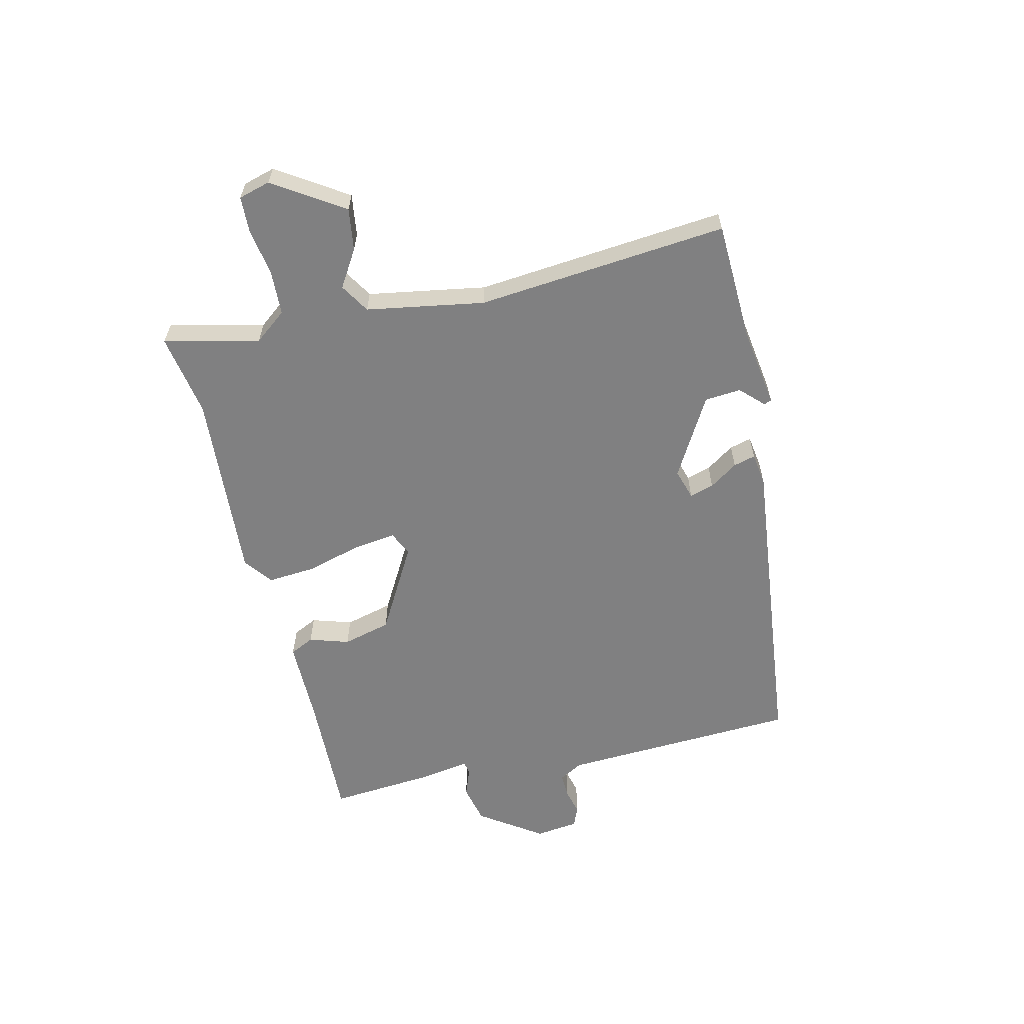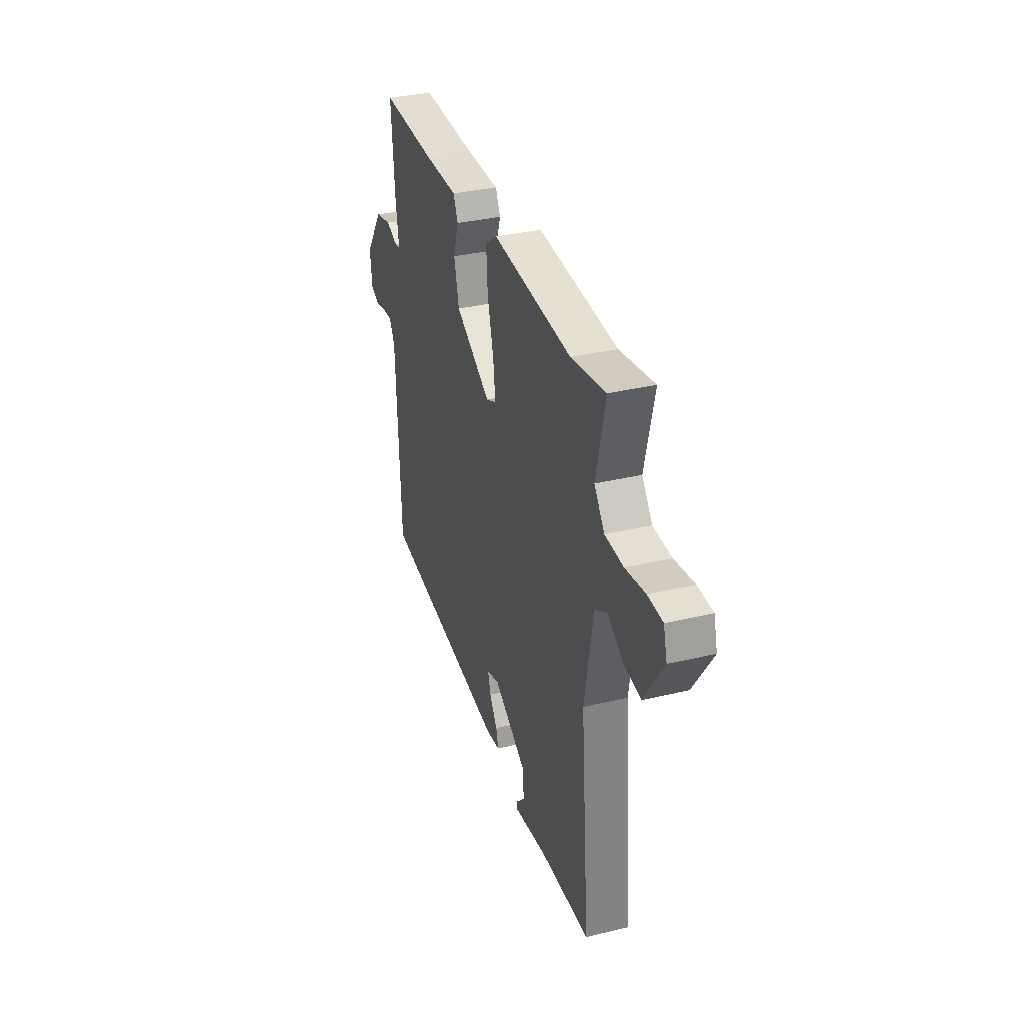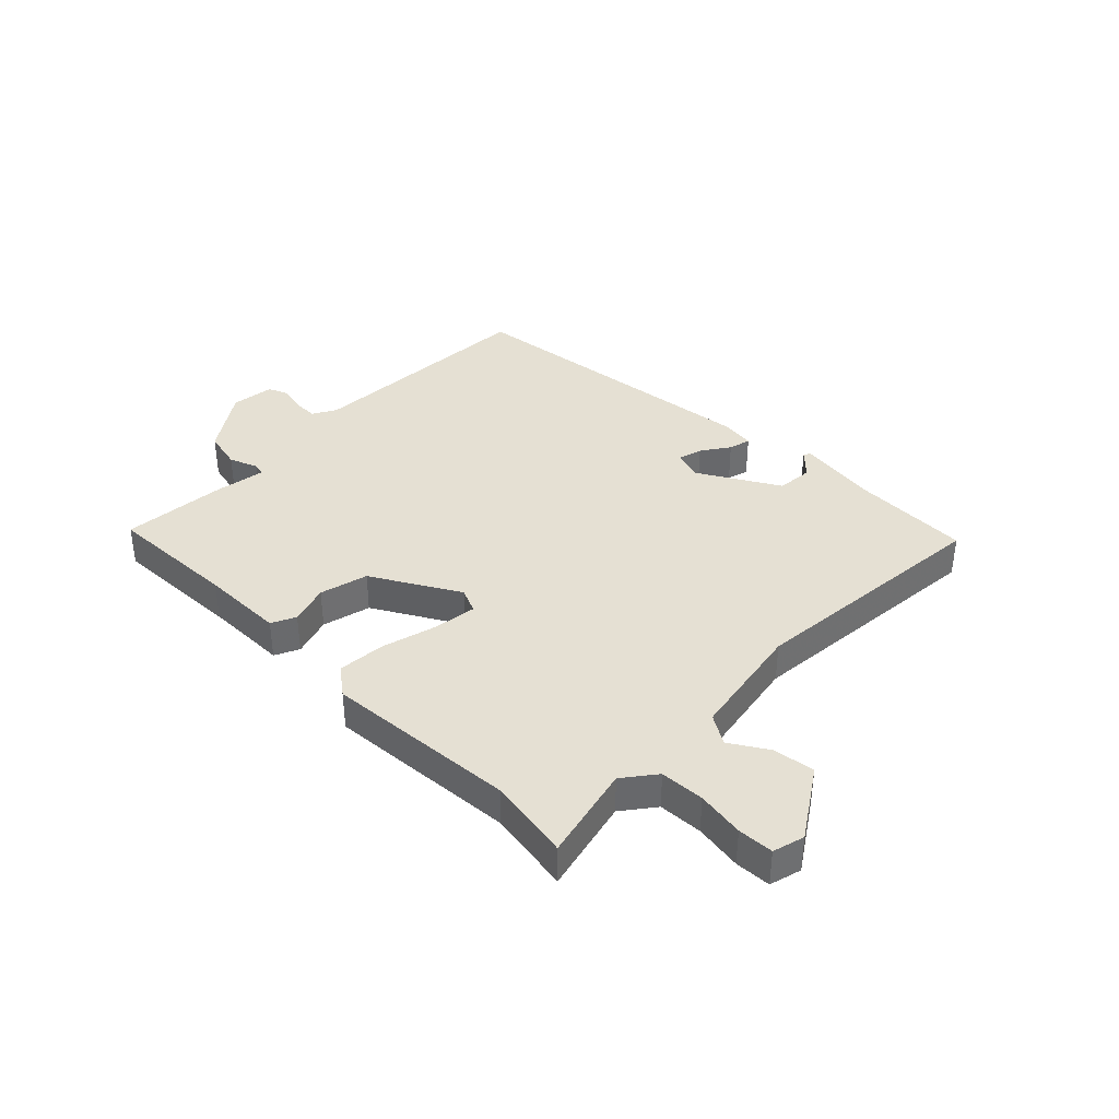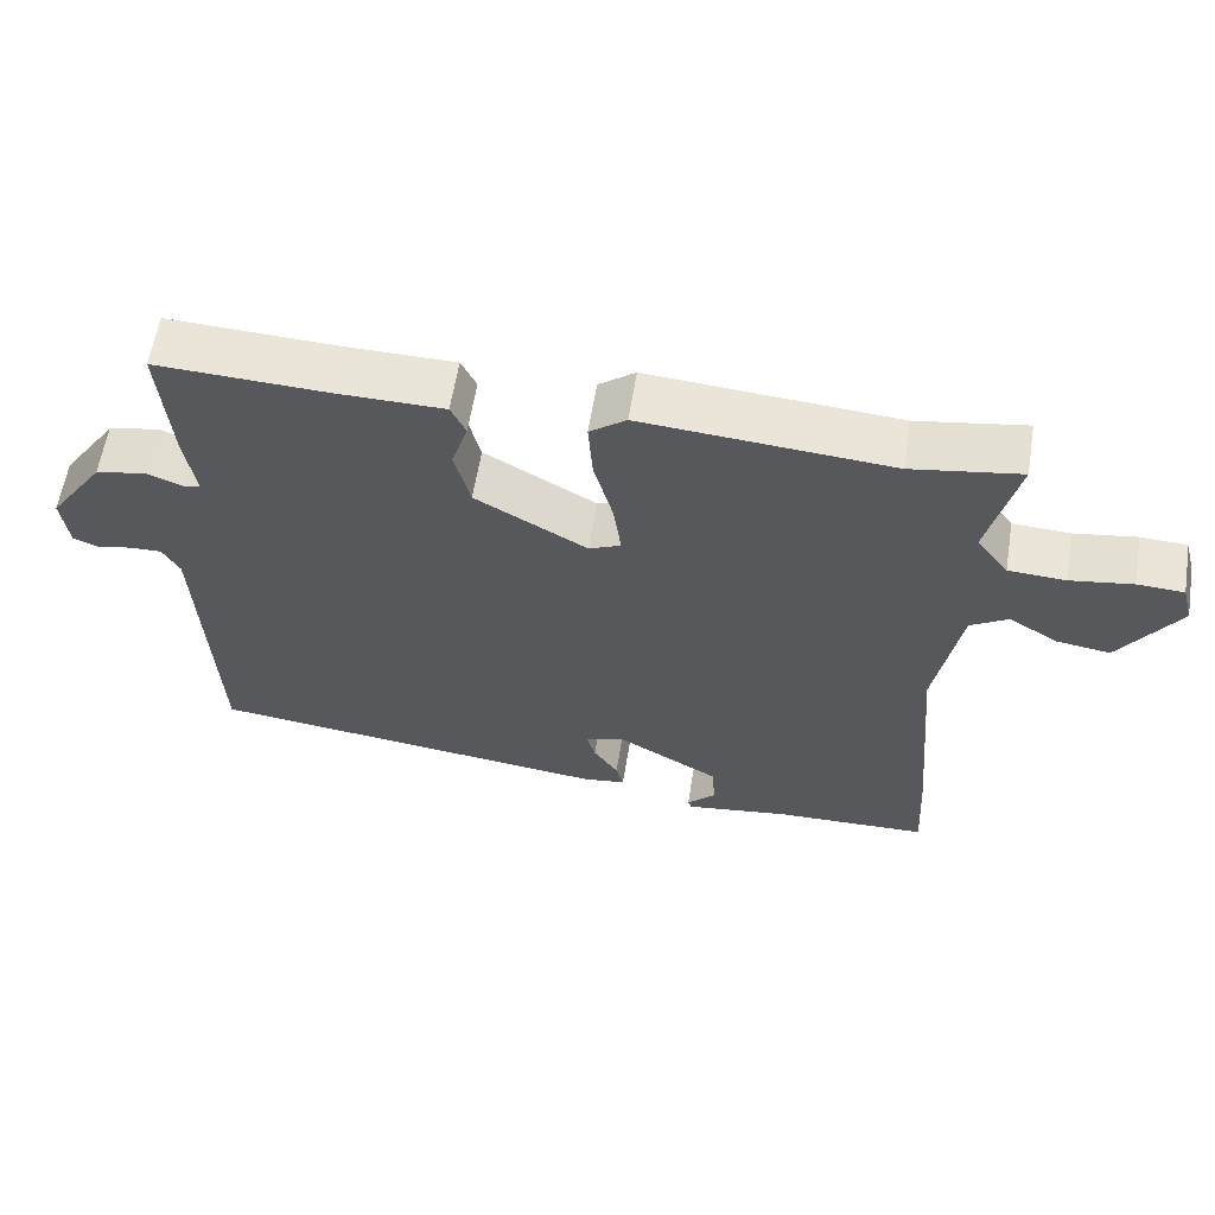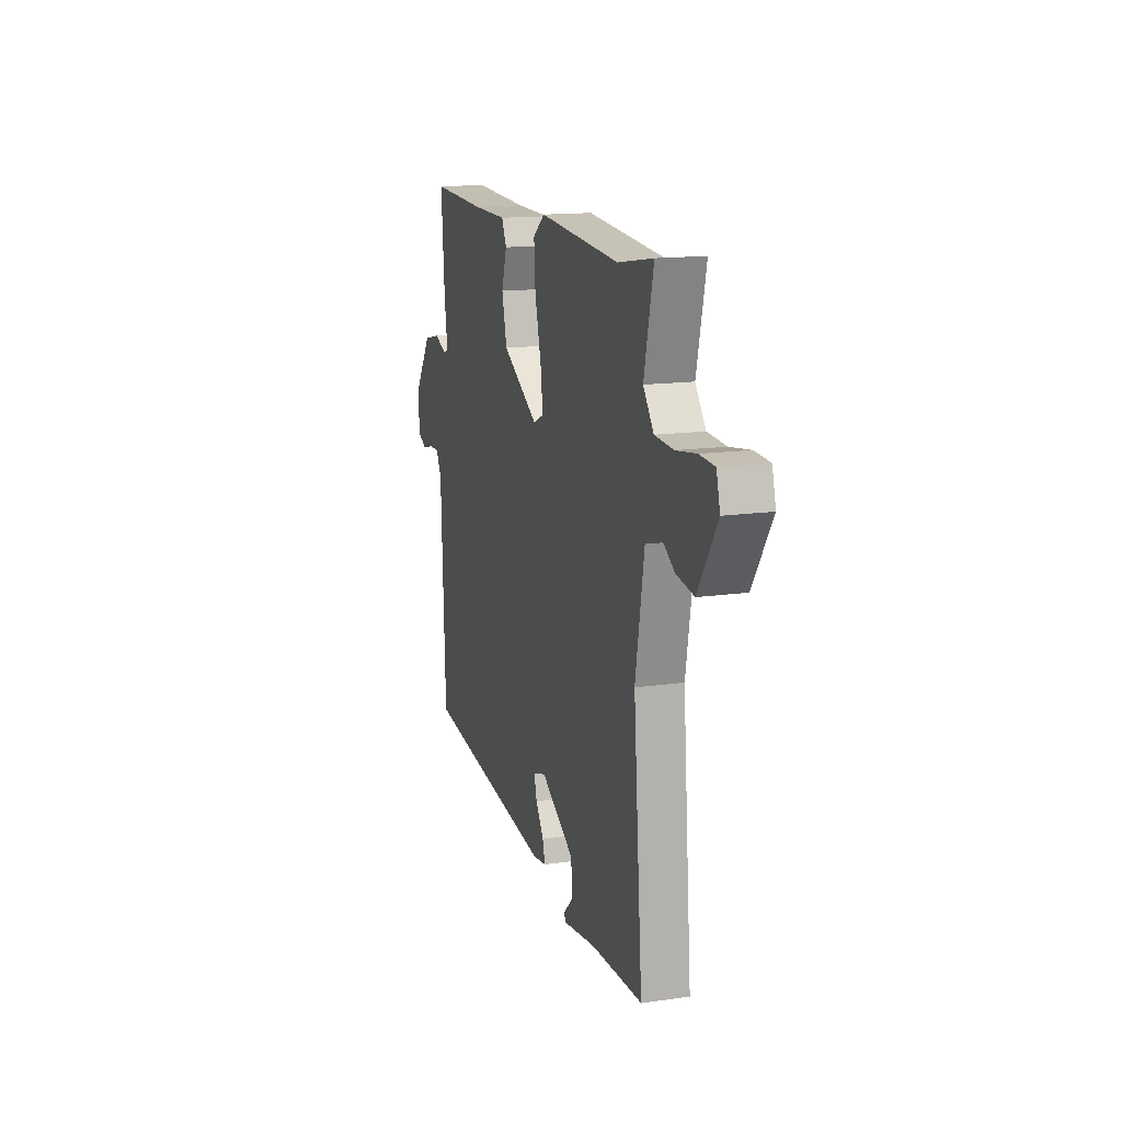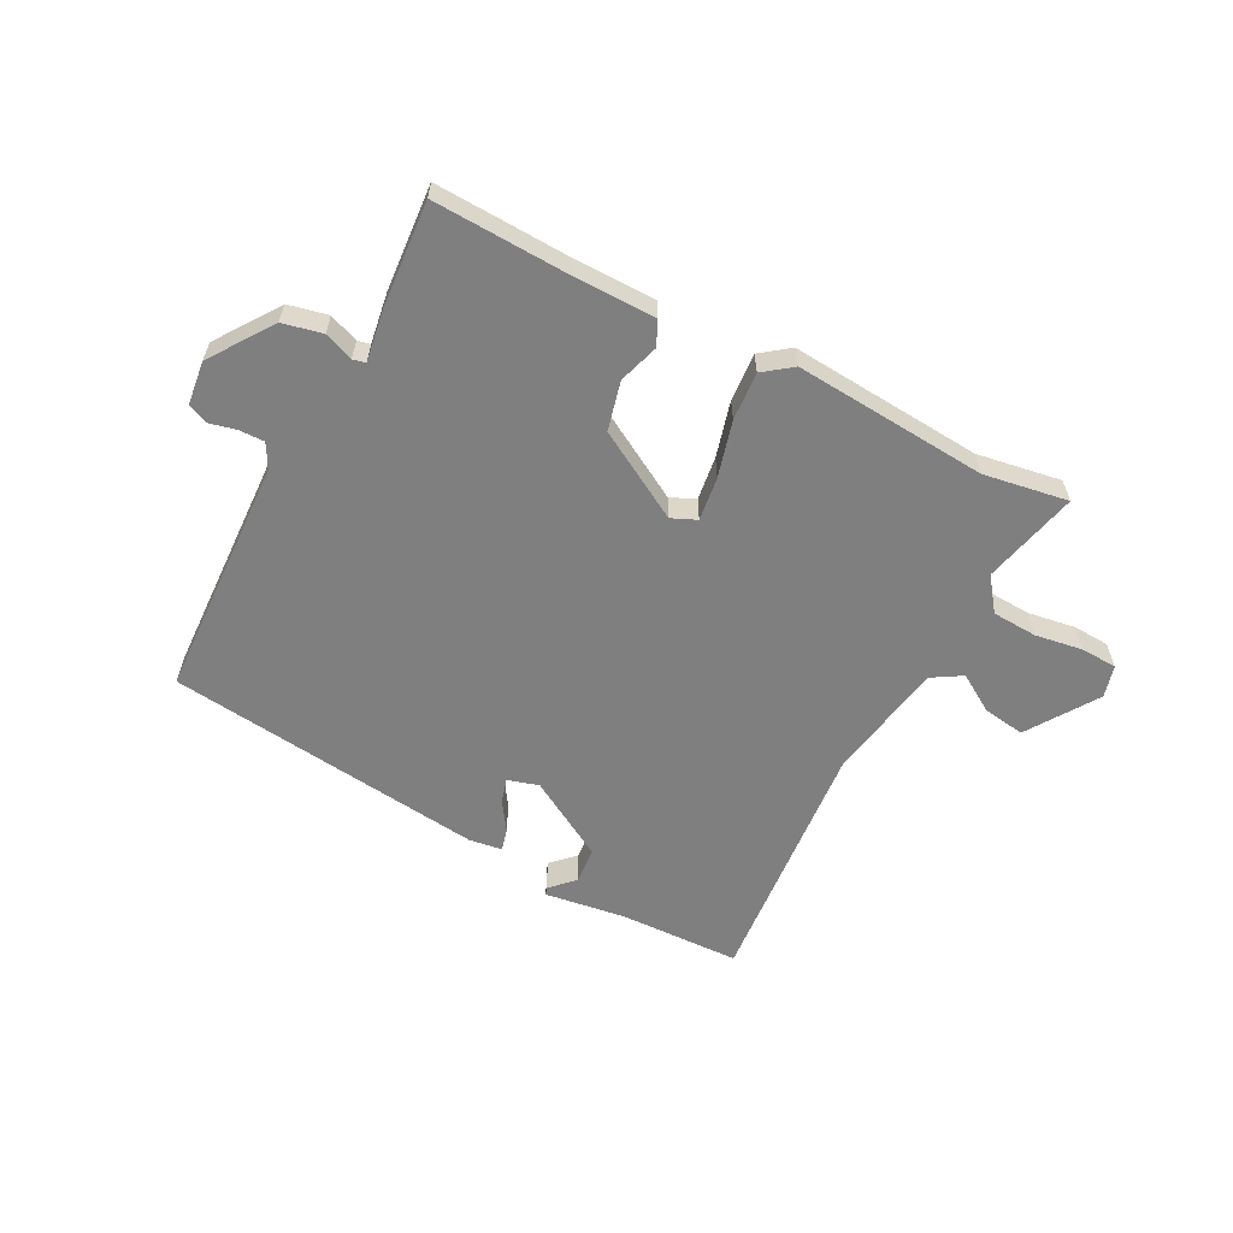
<metadata>
{"format":"obj","ext":"obj","renderer":"f3d","projection":"perspective","resolution":1024,"background":"white","views":[{"elev":-60.2,"azim":103.6,"up":"+Y"},{"elev":33.8,"azim":71.9,"up":"+Z"},{"elev":38.0,"azim":44.7,"up":"+Y"},{"elev":60.2,"azim":9.2,"up":"+Z"},{"elev":14.9,"azim":73.0,"up":"+Z"},{"elev":-59.8,"azim":-27.6,"up":"+Y"}]}
</metadata>
<code>
v -0.484 0.07 0.496
v -0.255 0.07 0.487
v -0.11 0.07 0.486
v -0.09 0.07 0.444
v -0.112 0.07 0.375
v -0.091 0.07 0.291
v 0.059 0.07 0.205
v 0.102 0.07 0.224
v 0.092 0.07 0.299
v 0.066 0.07 0.395
v 0.06 0.07 0.478
v 0.109 0.07 0.515
v 0.442 0.07 0.49
v 0.587 0.07 0.514
v 0.548 0.07 0.349
v 0.591 0.07 0.293
v 0.668 0.07 0.289
v 0.751 0.07 0.302
v 0.813 0.07 0.299
v 0.828 0.07 0.244
v 0.749 0.07 0.124
v 0.676 0.07 0.135
v 0.612 0.07 0.175
v 0.561 0.07 0.144
v 0.525 0.07 -0.06
v 0.563 0.07 -0.496
v 0.354 0.07 -0.503
v 0.215 0.07 -0.523
v 0.21 0.07 -0.51
v 0.249 0.07 -0.471
v 0.244 0.07 -0.408
v 0.106 0.07 -0.328
v 0.053 0.07 -0.344
v 0.065 0.07 -0.386
v 0.098 0.07 -0.435
v 0.108 0.07 -0.473
v 0.051 0.07 -0.481
v -0.497 0.07 -0.417
v -0.515 0.07 -0.002
v -0.538 0.07 0.039
v -0.581 0.07 0.038
v -0.627 0.07 0.027
v -0.662 0.07 0.042
v -0.671 0.07 0.117
v -0.596 0.07 0.225
v -0.528 0.07 0.24
v -0.478 0.07 0.221
v -0.456 0.07 0.226
v -0.47 0.07 0.315
v -0.484 0 0.496
v -0.255 0 0.487
v -0.11 0 0.486
v -0.09 0 0.444
v -0.112 0 0.375
v -0.091 0 0.291
v 0.059 0 0.205
v 0.102 0 0.224
v 0.092 0 0.299
v 0.066 0 0.395
v 0.06 0 0.478
v 0.109 0 0.515
v 0.442 0 0.49
v 0.587 0 0.514
v 0.548 0 0.349
v 0.591 0 0.293
v 0.668 0 0.289
v 0.751 0 0.302
v 0.813 0 0.299
v 0.828 0 0.244
v 0.749 0 0.124
v 0.676 0 0.135
v 0.612 0 0.175
v 0.561 0 0.144
v 0.525 0 -0.06
v 0.563 0 -0.496
v 0.354 0 -0.503
v 0.215 0 -0.523
v 0.21 0 -0.51
v 0.249 0 -0.471
v 0.244 0 -0.408
v 0.106 0 -0.328
v 0.053 0 -0.344
v 0.065 0 -0.386
v 0.098 0 -0.435
v 0.108 0 -0.473
v 0.051 0 -0.481
v -0.497 0 -0.417
v -0.515 0 -0.002
v -0.538 0 0.039
v -0.581 0 0.038
v -0.627 0 0.027
v -0.662 0 0.042
v -0.671 0 0.117
v -0.596 0 0.225
v -0.528 0 0.24
v -0.478 0 0.221
v -0.456 0 0.226
v -0.47 0 0.315
f 48 49 1 2
f 45 46 47
f 44 45 47
f 43 44 47
f 42 43 47
f 41 42 47
f 40 41 47 48
f 3 4 5
f 2 3 5
f 48 2 5
f 40 48 5
f 39 40 5
f 37 38 39
f 36 37 39
f 35 36 39
f 34 35 39
f 33 34 39
f 32 33 39
f 27 28 29 30
f 27 30 31
f 26 27 31
f 25 26 31
f 24 25 31 32
f 21 22 23
f 20 21 23
f 19 20 23
f 18 19 23
f 17 18 23
f 16 17 23 24
f 24 32 39
f 16 24 39
f 15 16 39
f 11 12 13
f 10 11 13
f 9 10 13
f 13 14 15
f 9 13 15
f 8 9 15
f 39 5 6
f 39 6 7
f 15 39 7
f 7 8 15
f 51 50 98 97
f 96 95 94
f 96 94 93
f 96 93 92
f 96 92 91
f 96 91 90
f 97 96 90 89
f 54 53 52
f 54 52 51
f 54 51 97
f 54 97 89
f 54 89 88
f 88 87 86
f 88 86 85
f 88 85 84
f 88 84 83
f 88 83 82
f 88 82 81
f 79 78 77 76
f 80 79 76
f 80 76 75
f 80 75 74
f 81 80 74 73
f 72 71 70
f 72 70 69
f 72 69 68
f 72 68 67
f 72 67 66
f 73 72 66 65
f 88 81 73
f 88 73 65
f 88 65 64
f 62 61 60
f 62 60 59
f 62 59 58
f 64 63 62
f 64 62 58
f 64 58 57
f 55 54 88
f 56 55 88
f 56 88 64
f 64 57 56
f 1 50 51 2
f 2 51 52 3
f 3 52 53 4
f 4 53 54 5
f 5 54 55 6
f 6 55 56 7
f 7 56 57 8
f 8 57 58 9
f 9 58 59 10
f 10 59 60 11
f 11 60 61 12
f 12 61 62 13
f 13 62 63 14
f 14 63 64 15
f 15 64 65 16
f 16 65 66 17
f 17 66 67 18
f 18 67 68 19
f 19 68 69 20
f 20 69 70 21
f 21 70 71 22
f 22 71 72 23
f 23 72 73 24
f 24 73 74 25
f 25 74 75 26
f 26 75 76 27
f 27 76 77 28
f 28 77 78 29
f 29 78 79 30
f 30 79 80 31
f 31 80 81 32
f 32 81 82 33
f 33 82 83 34
f 34 83 84 35
f 35 84 85 36
f 36 85 86 37
f 37 86 87 38
f 38 87 88 39
f 39 88 89 40
f 40 89 90 41
f 41 90 91 42
f 42 91 92 43
f 43 92 93 44
f 44 93 94 45
f 45 94 95 46
f 46 95 96 47
f 47 96 97 48
f 48 97 98 49
f 49 98 50 1

</code>
